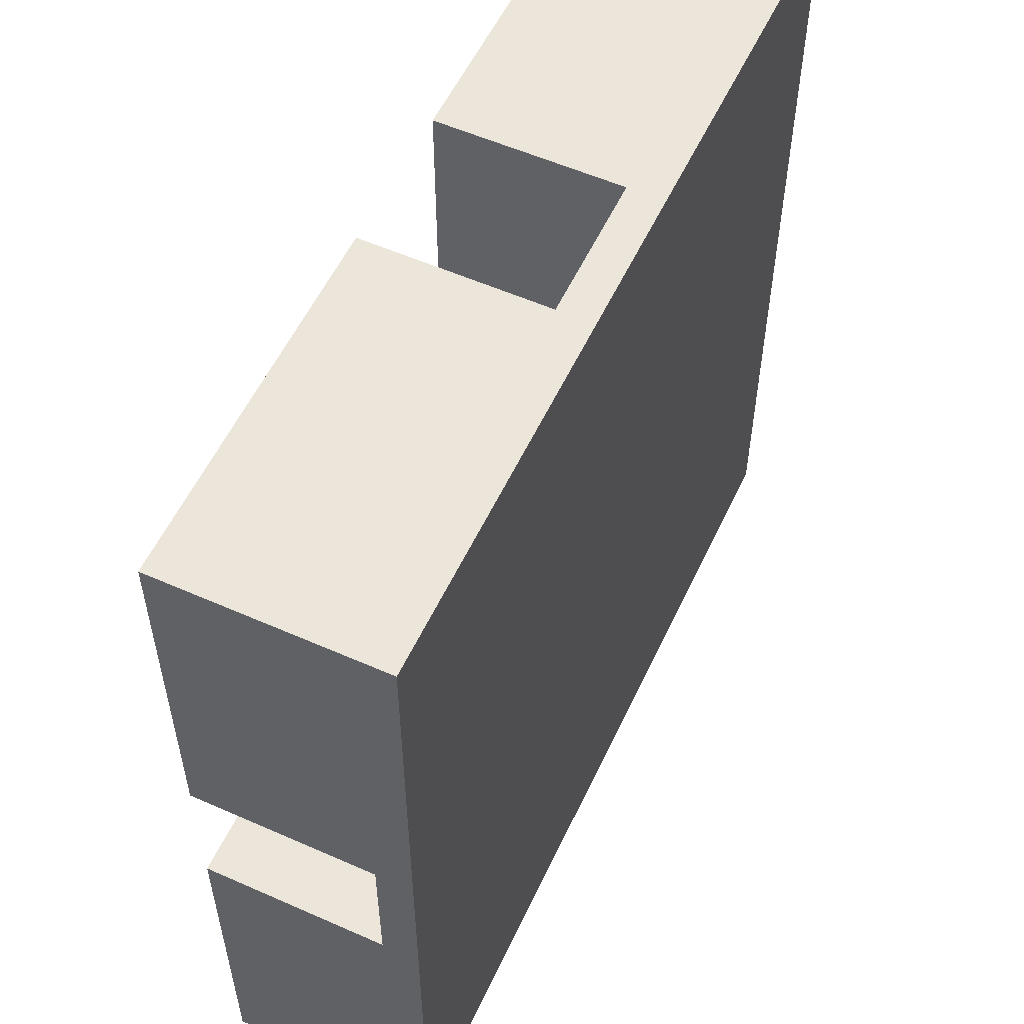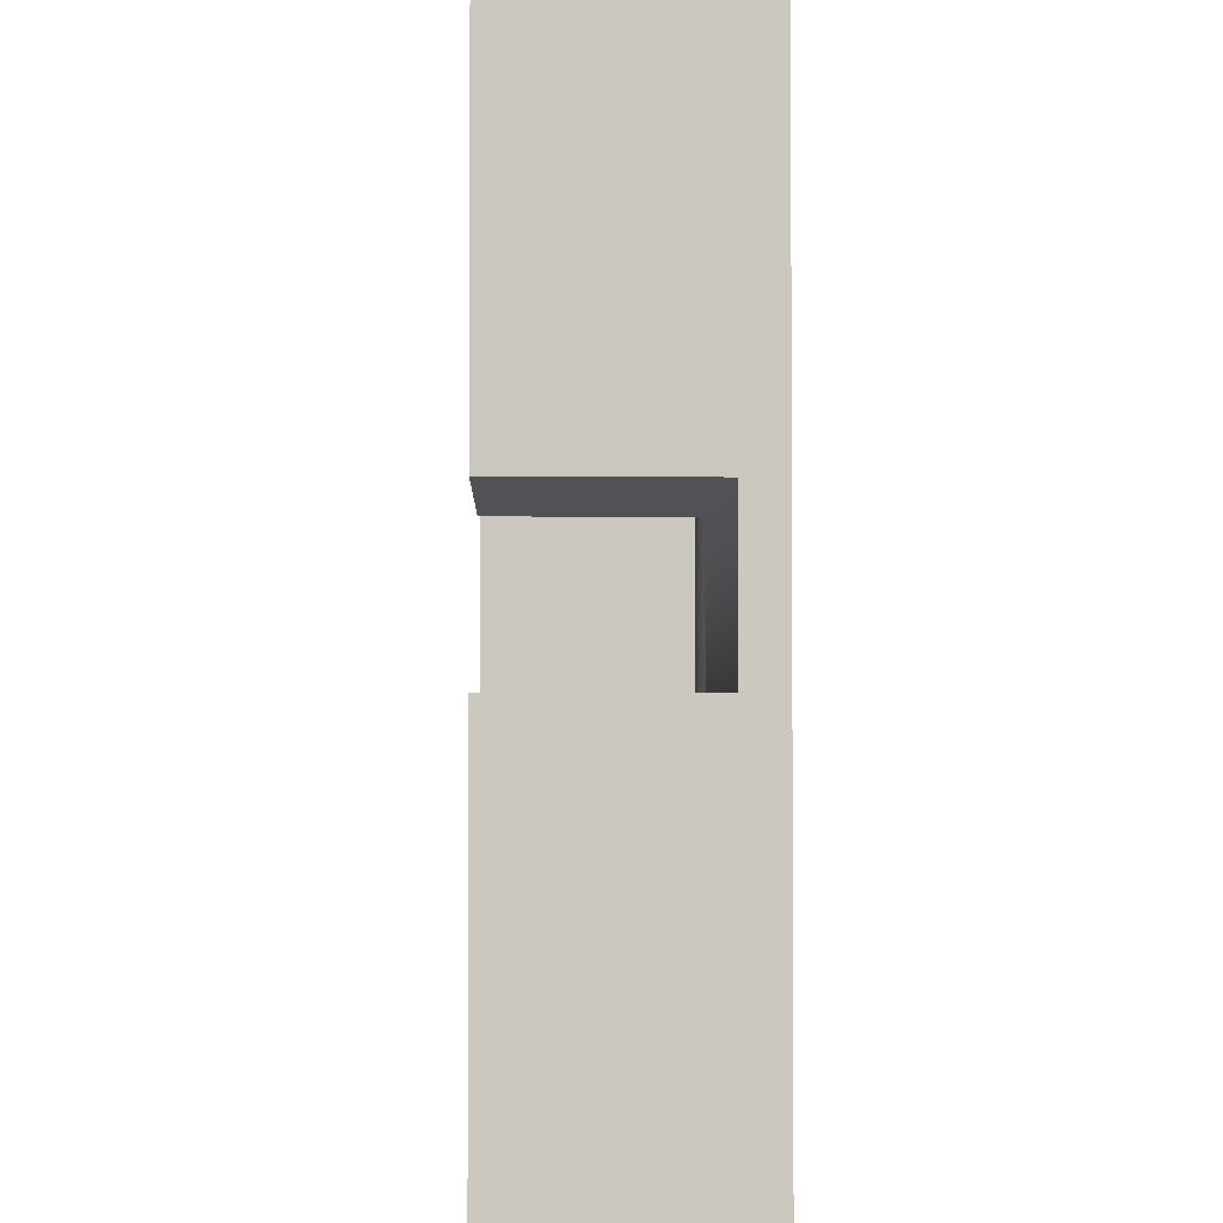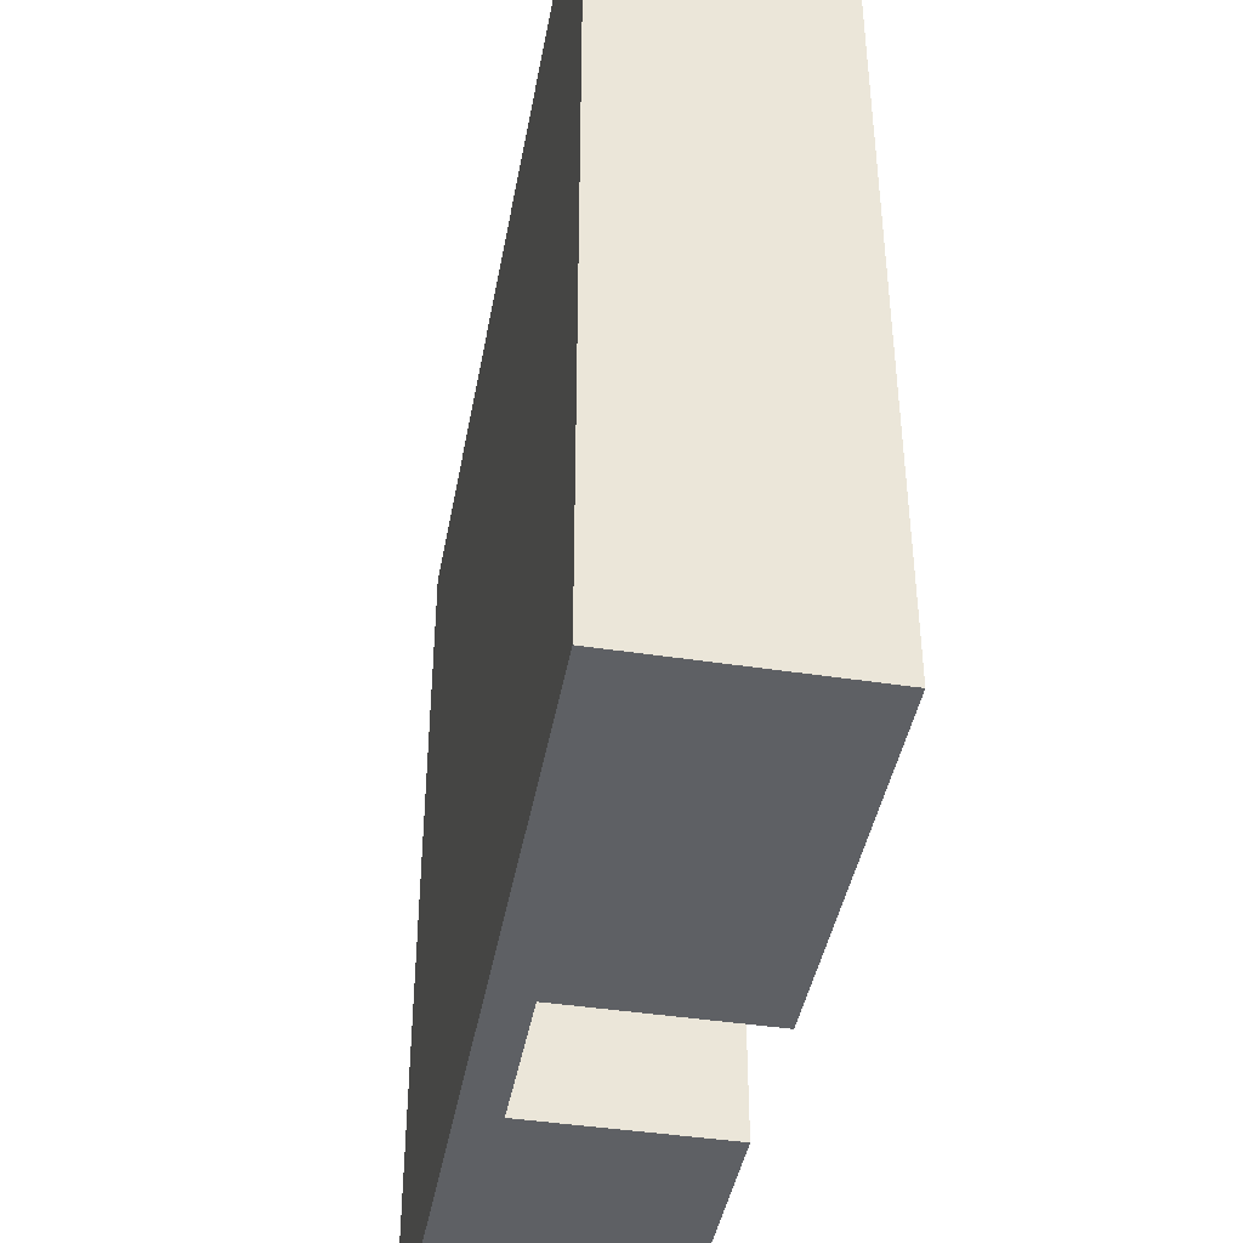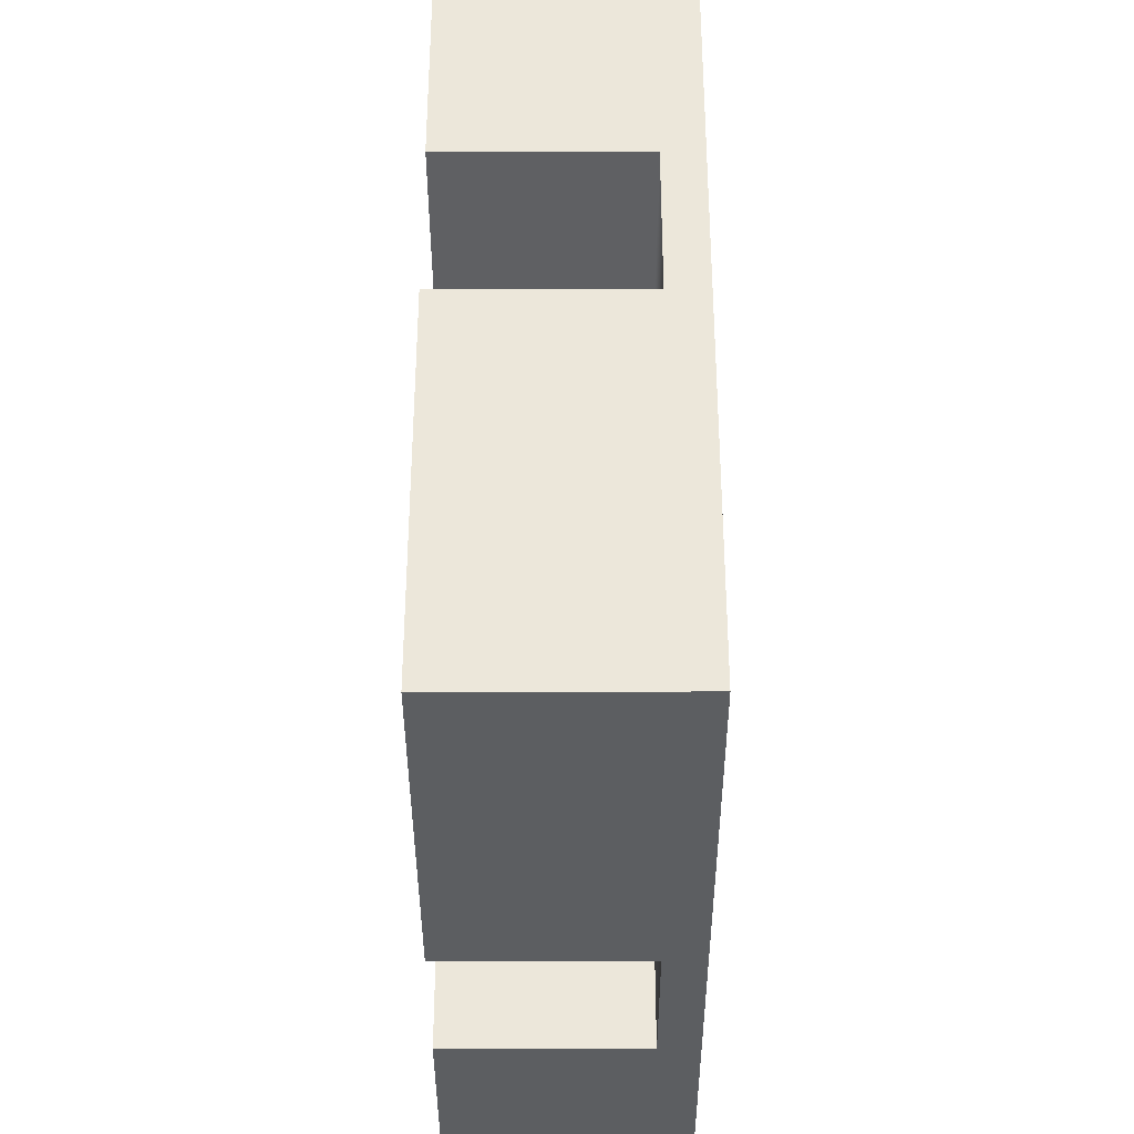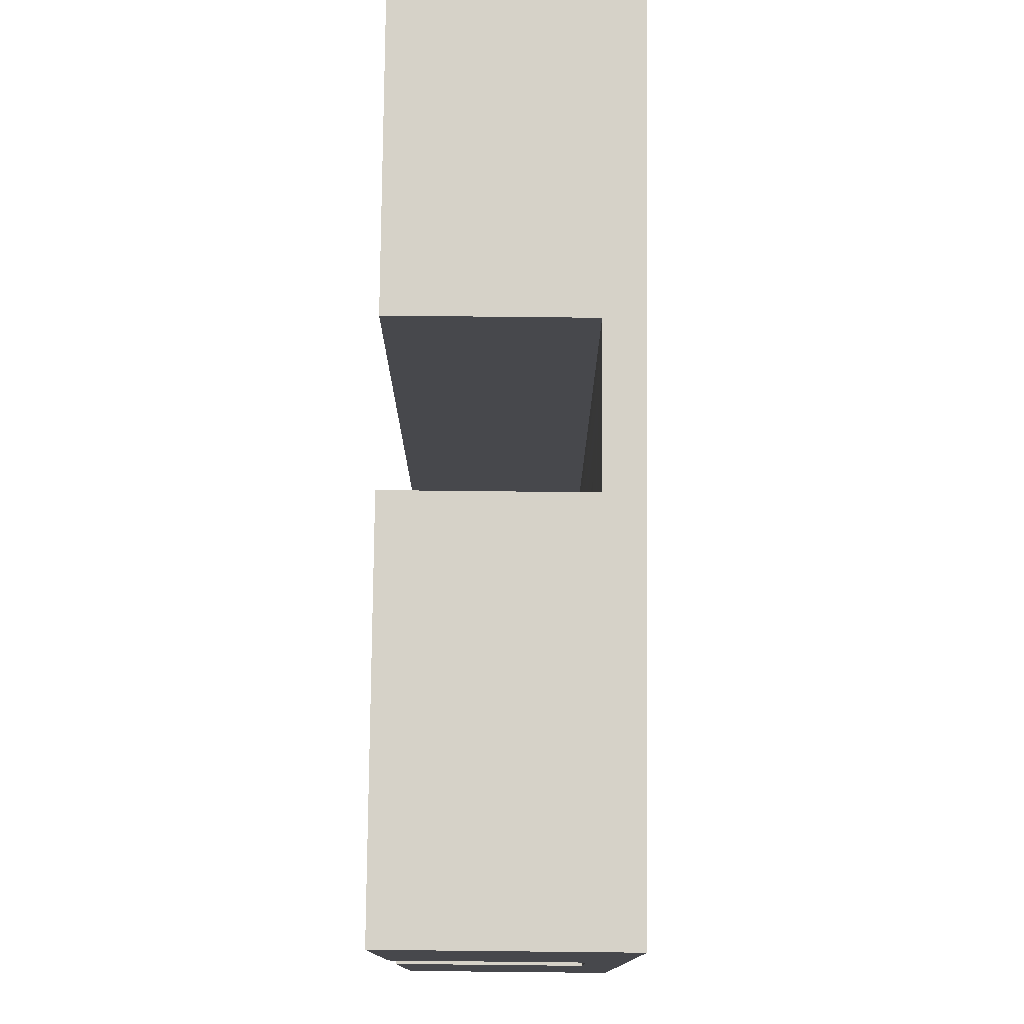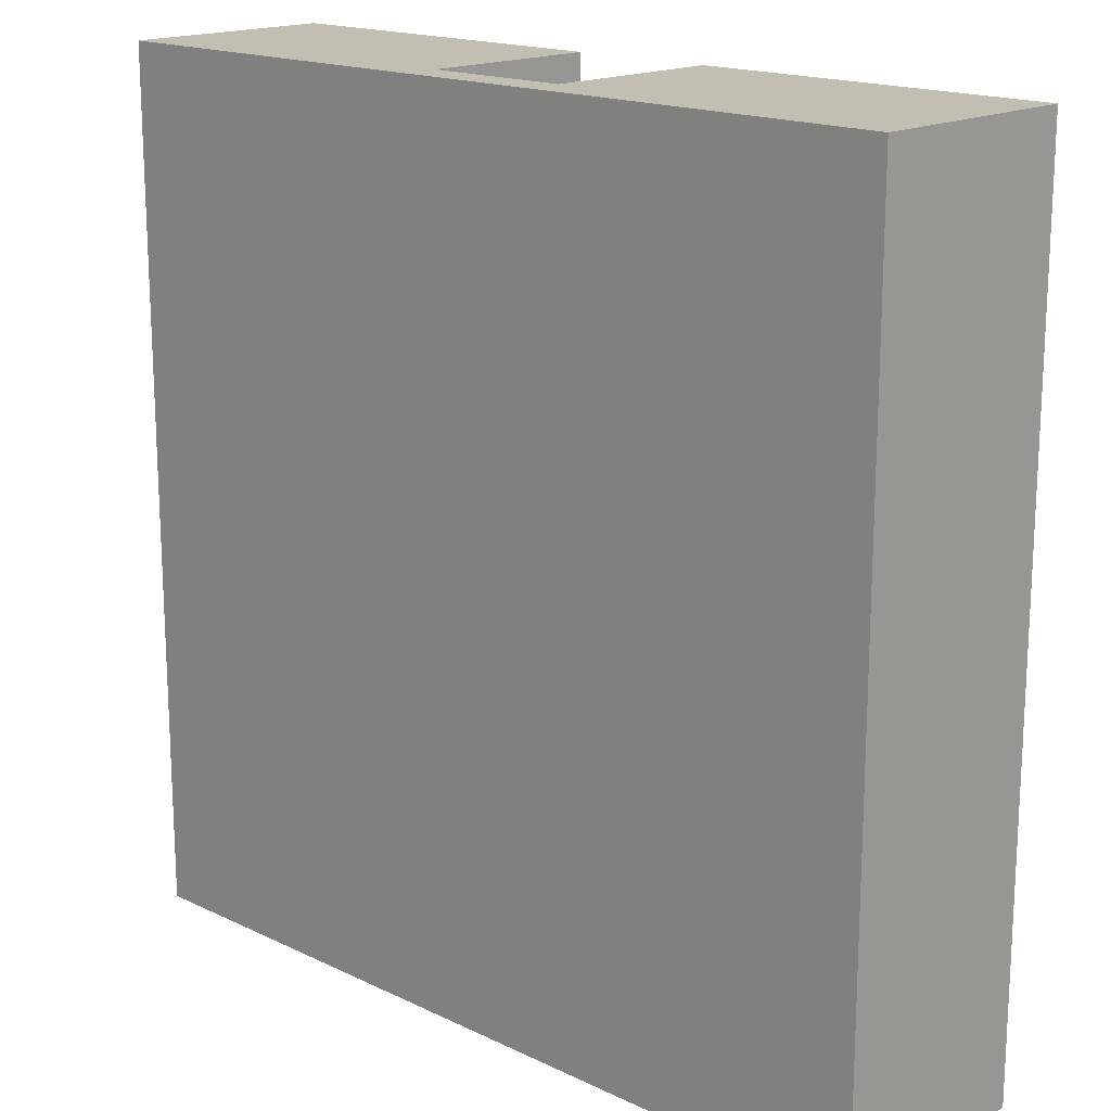
<metadata>
{"format":"obj","ext":"obj","renderer":"f3d","projection":"perspective","resolution":1024,"background":"white","views":[{"elev":55.9,"azim":-65.1,"up":"+Z"},{"elev":-2.4,"azim":-91.7,"up":"+Z"},{"elev":-42.9,"azim":79.7,"up":"+Z"},{"elev":-37.3,"azim":-89.9,"up":"+Z"},{"elev":78.4,"azim":-89.4,"up":"+Z"},{"elev":17.1,"azim":43.7,"up":"+Z"}]}
</metadata>
<code>
v  -24 2 -4
v  -4 2 -4
v  -4 12 -4
v  -24 12 -4
v  -4 12 -24
v  -24 12 -24
v  4 2 -24
v  4 2 24
v  4 12 24
v  4 12 -24
v  -4 2 4
v  -24 2 4
v  -24 12 4
v  -4 12 4
v  24 12 -24
v  24 12 24
v  24 -4.292e-06 24
v  24 3.815e-06 -24
v  -24 -4.292e-06 24
v  -24 12 24
v  -4 12 24
v  -4 2 24
v  -4 2 -24
v  -24 3.815e-06 -24
g Left-Elbow-Room-00_Left-Elbow-Room-00
f 1 2 3
f 3 4 1
f 5 6 4
f 4 3 5
f 7 8 9
f 9 10 7
f 11 12 13
f 13 14 11
f 15 16 17
f 17 18 15
f 8 9 16
f 8 16 17
f 8 17 19
f 19 20 21
f 19 21 22
f 22 8 19
f 3 2 23
f 23 5 3
f 11 22 8
f 11 8 7
f 11 7 23
f 11 23 2
f 11 2 1
f 11 1 12
f 18 15 10
f 18 10 7
f 18 7 23
f 23 5 6
f 23 6 24
f 24 18 23
f 1 4 6
f 1 6 24
f 1 24 19
f 19 20 13
f 19 13 12
f 1 19 12
f 14 13 20
f 20 21 14
f 22 11 14
f 14 21 22
f 17 18 24
f 24 19 17
f 10 9 16
f 16 15 10

</code>
